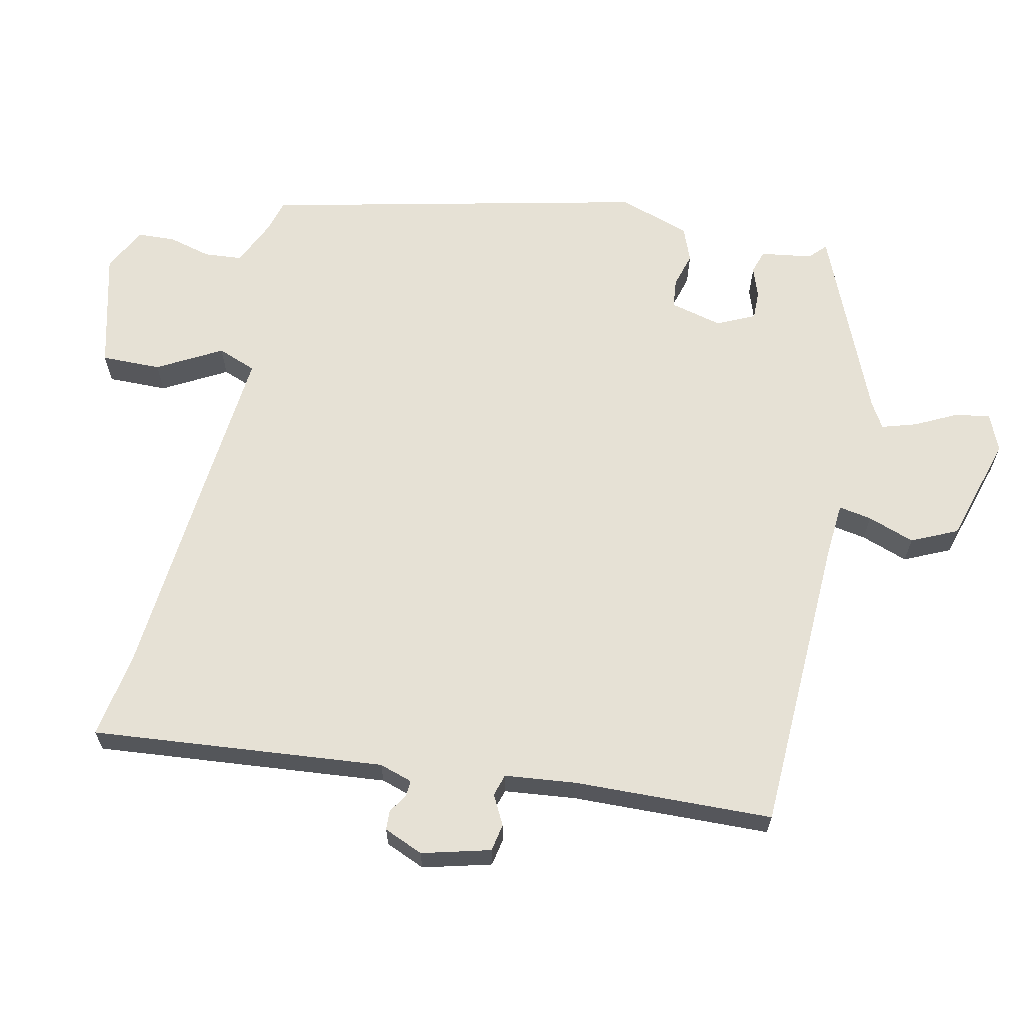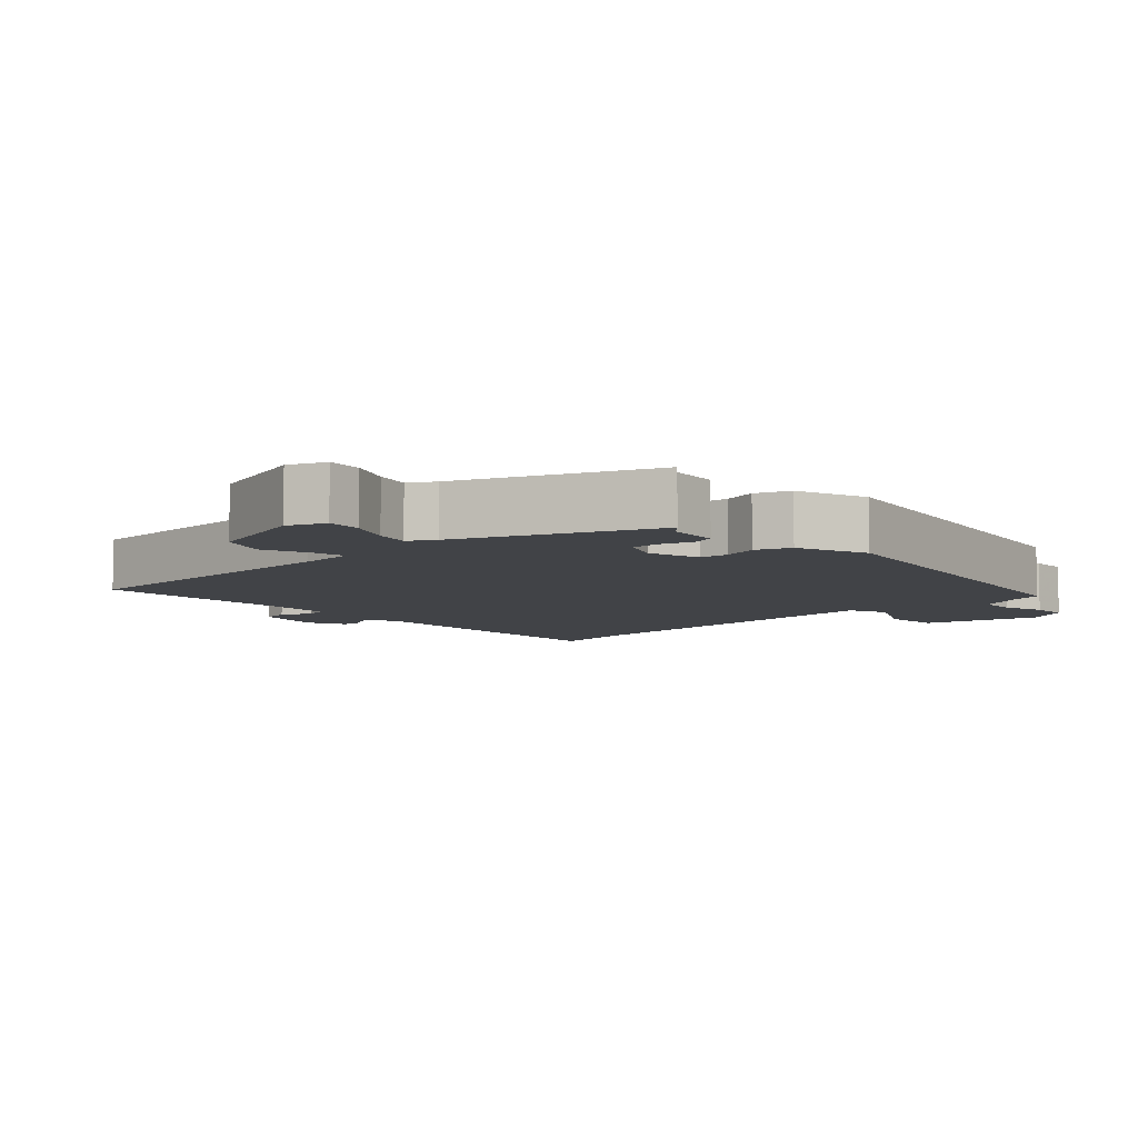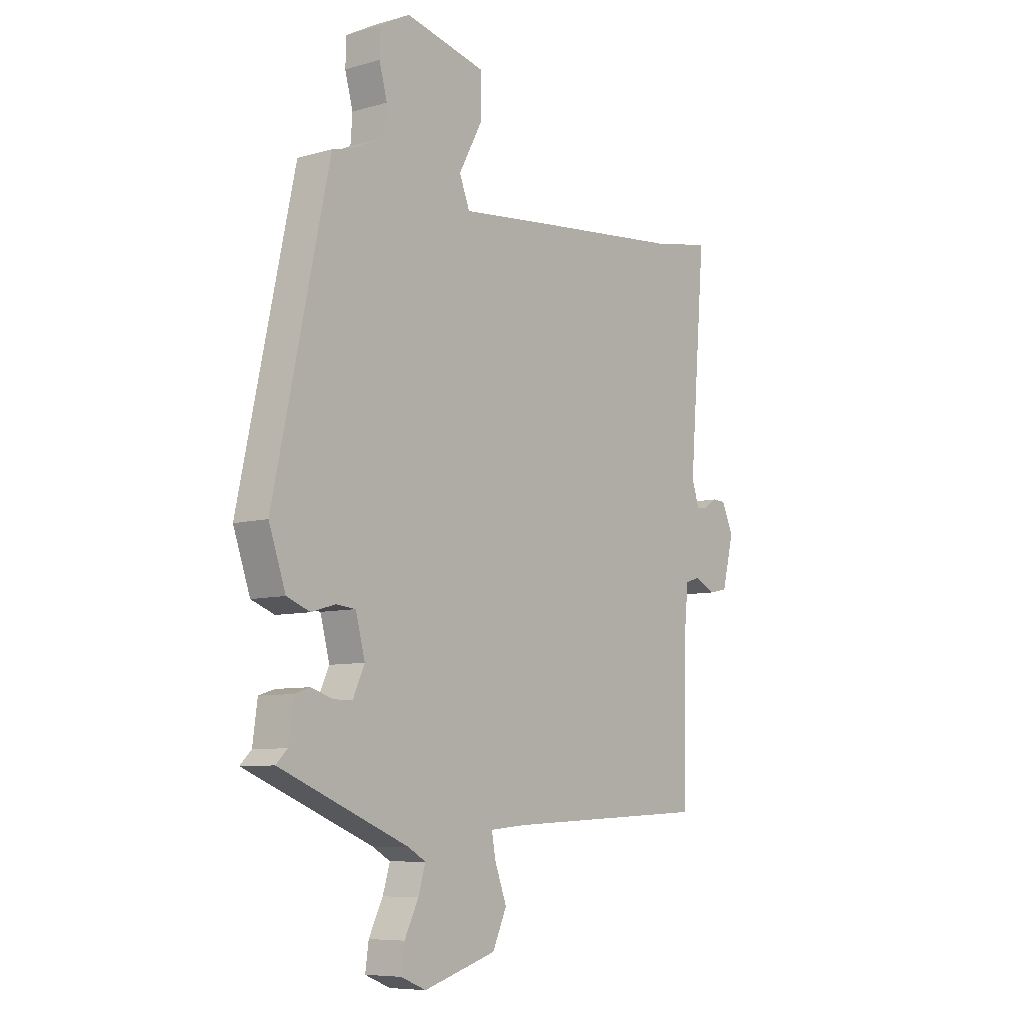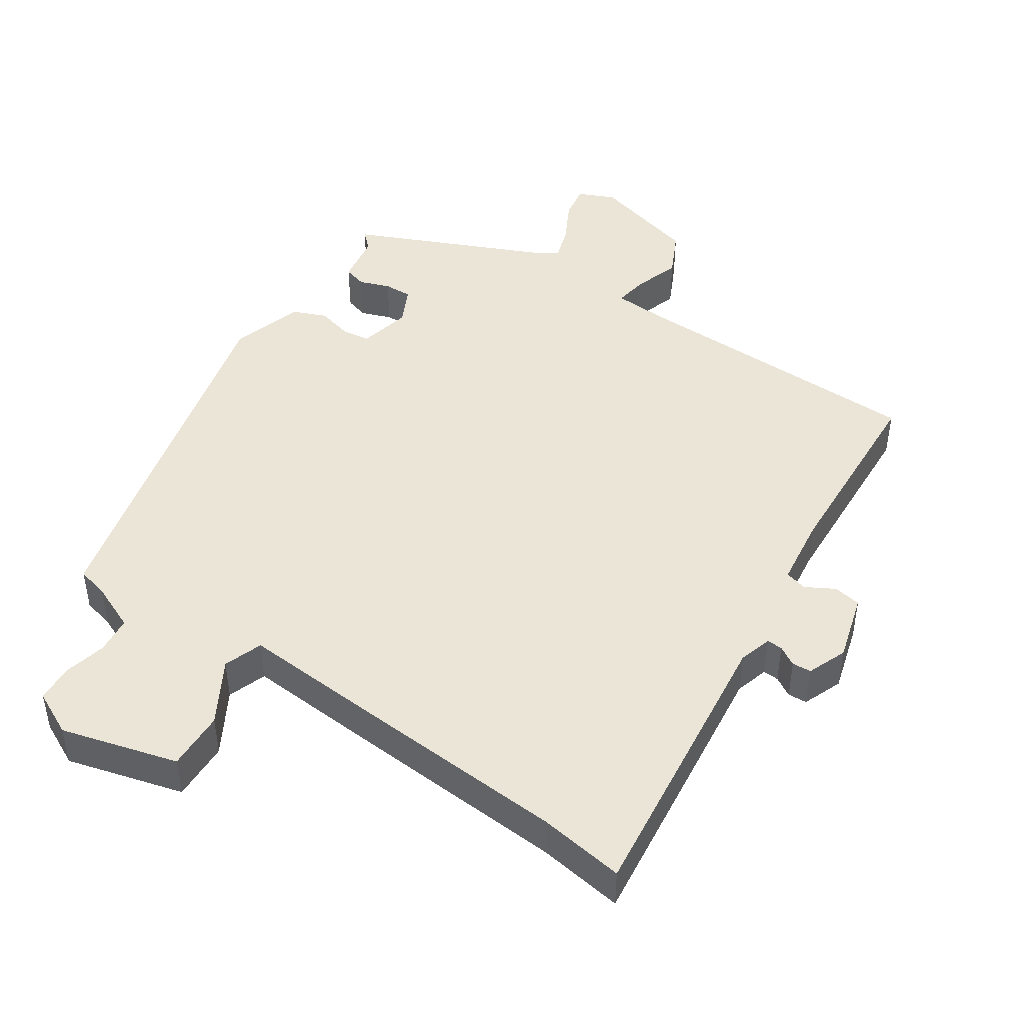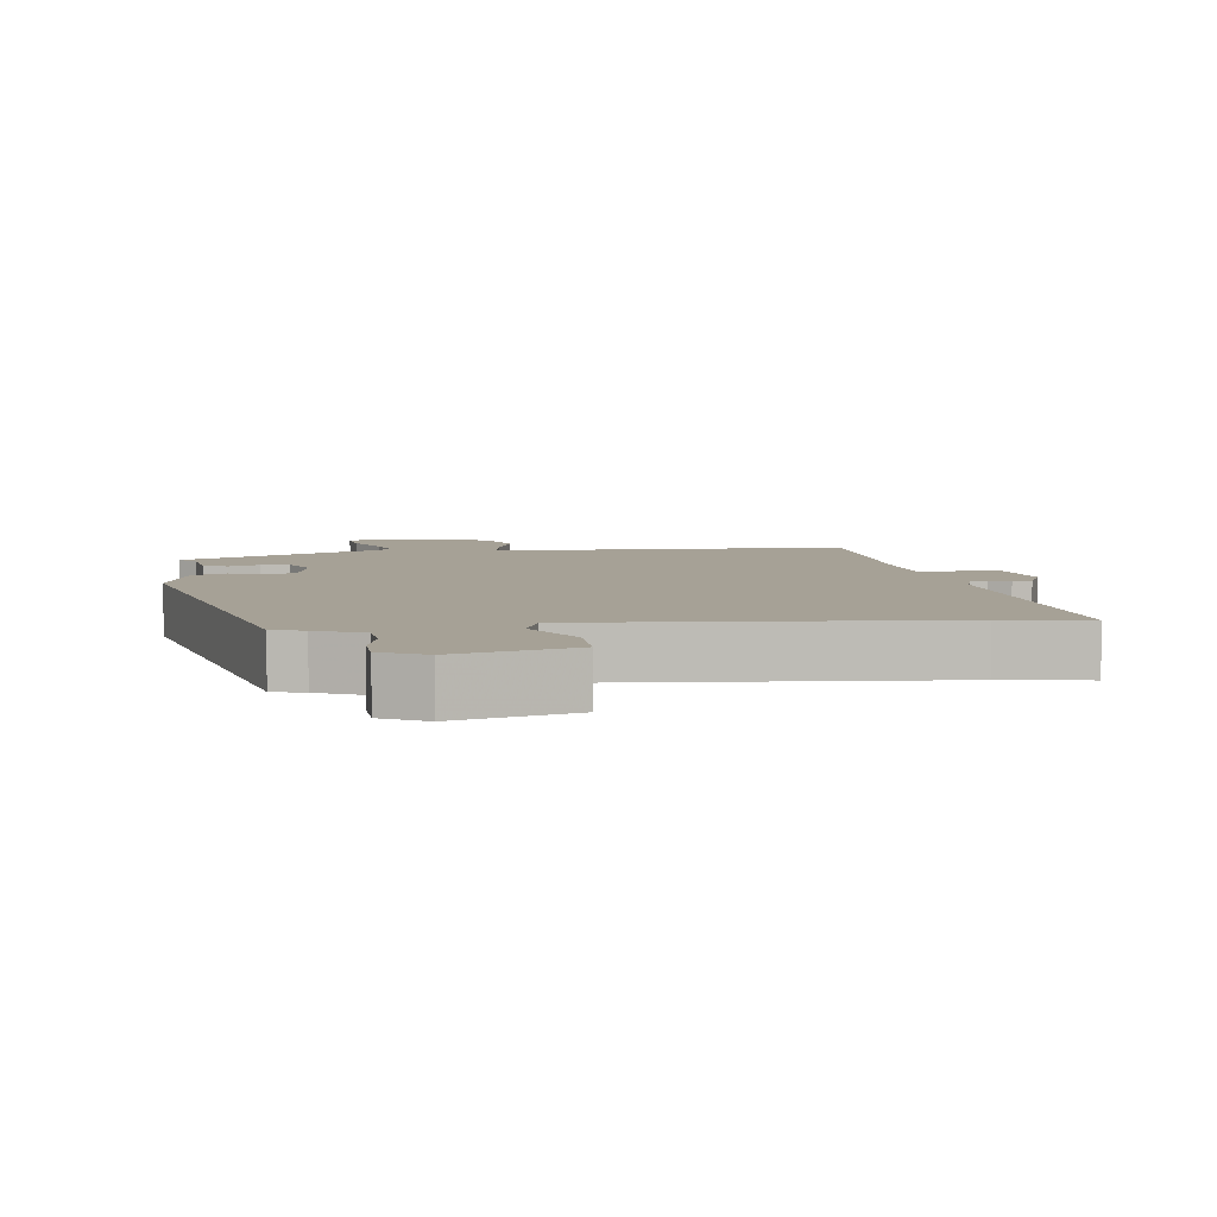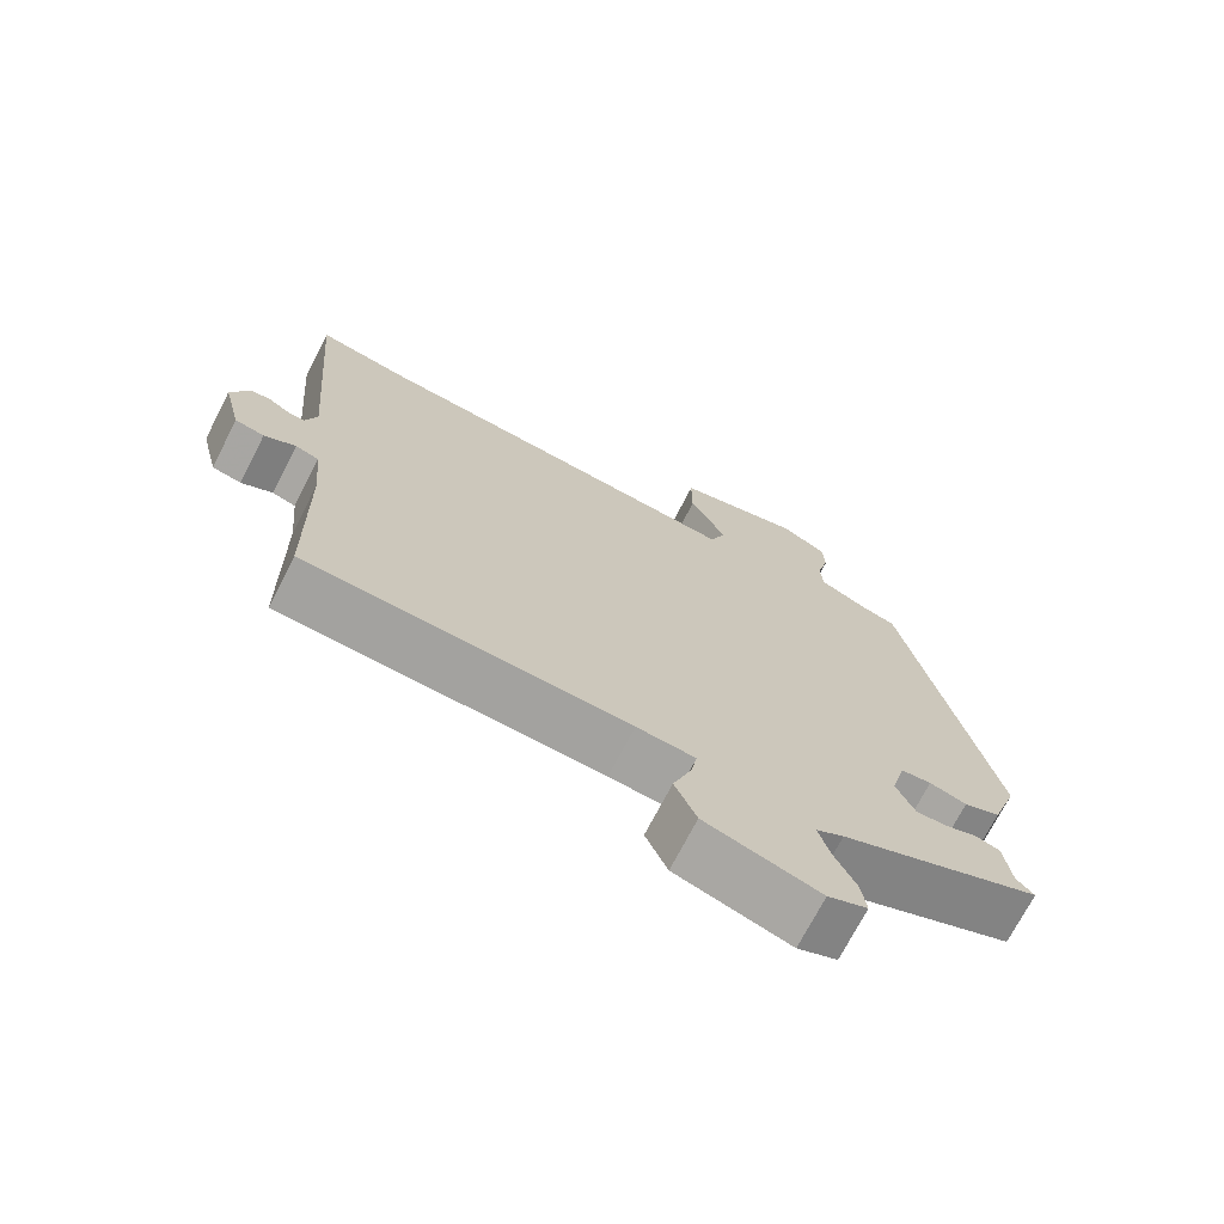
<metadata>
{"format":"obj","ext":"obj","renderer":"f3d","projection":"perspective","resolution":1024,"background":"white","views":[{"elev":64.2,"azim":101.5,"up":"+Y"},{"elev":-6.9,"azim":-136.6,"up":"+Y"},{"elev":-7.7,"azim":-51.2,"up":"+Z"},{"elev":45.7,"azim":31.9,"up":"+Y"},{"elev":6.2,"azim":-8.7,"up":"+Y"},{"elev":-71.5,"azim":152.8,"up":"+Z"}]}
</metadata>
<code>
v -0.485 0.07 -0.429
v -0.461 0.07 -0.405
v -0.451 0.07 -0.33
v -0.417 0.07 -0.319
v -0.372 0.07 -0.334
v -0.331 0.07 -0.334
v -0.306 0.07 -0.279
v -0.326 0.07 -0.203
v -0.368 0.07 -0.199
v -0.419 0.07 -0.214
v -0.469 0.07 -0.195
v -0.505 0.07 -0.091
v -0.386 0.07 0.464
v -0.34 0.07 0.477
v -0.272 0.07 0.509
v -0.268 0.07 0.564
v -0.285 0.07 0.626
v -0.283 0.07 0.681
v -0.219 0.07 0.715
v -0.047 0.07 0.674
v -0.047 0.07 0.587
v -0.097 0.07 0.494
v -0.075 0.07 0.438
v 0.141 0.07 0.46
v 0.446 0.07 0.49
v 0.571 0.07 0.513
v 0.536 0.07 0.086
v 0.552 0.07 0.038
v 0.575 0.07 0.04
v 0.603 0.07 0.058
v 0.631 0.07 0.057
v 0.656 0.07 0
v 0.631 0.07 -0.1
v 0.591 0.07 -0.108
v 0.548 0.07 -0.086
v 0.516 0.07 -0.096
v 0.506 0.07 -0.2
v 0.501 0.07 -0.49
v 0.063 0.07 -0.511
v -0.017 0.07 -0.518
v -0.008 0.07 -0.566
v 0.017 0.07 -0.634
v -0.013 0.07 -0.701
v -0.169 0.07 -0.749
v -0.223 0.07 -0.727
v -0.216 0.07 -0.676
v -0.186 0.07 -0.615
v -0.171 0.07 -0.564
v -0.209 0.07 -0.542
v -0.485 0 -0.429
v -0.461 0 -0.405
v -0.451 0 -0.33
v -0.417 0 -0.319
v -0.372 0 -0.334
v -0.331 0 -0.334
v -0.306 0 -0.279
v -0.326 0 -0.203
v -0.368 0 -0.199
v -0.419 0 -0.214
v -0.469 0 -0.195
v -0.505 0 -0.091
v -0.386 0 0.464
v -0.34 0 0.477
v -0.272 0 0.509
v -0.268 0 0.564
v -0.285 0 0.626
v -0.283 0 0.681
v -0.219 0 0.715
v -0.047 0 0.674
v -0.047 0 0.587
v -0.097 0 0.494
v -0.075 0 0.438
v 0.141 0 0.46
v 0.446 0 0.49
v 0.571 0 0.513
v 0.536 0 0.086
v 0.552 0 0.038
v 0.575 0 0.04
v 0.603 0 0.058
v 0.631 0 0.057
v 0.656 0 0
v 0.631 0 -0.1
v 0.591 0 -0.108
v 0.548 0 -0.086
v 0.516 0 -0.096
v 0.506 0 -0.2
v 0.501 0 -0.49
v 0.063 0 -0.511
v -0.017 0 -0.518
v -0.008 0 -0.566
v 0.017 0 -0.634
v -0.013 0 -0.701
v -0.169 0 -0.749
v -0.223 0 -0.727
v -0.216 0 -0.676
v -0.186 0 -0.615
v -0.171 0 -0.564
v -0.209 0 -0.542
f 45 46 47
f 44 45 47
f 43 44 47
f 42 43 47
f 41 42 47
f 40 41 47 48
f 37 38 39
f 36 37 39 40
f 33 34 35
f 32 33 35
f 31 32 35
f 30 31 35
f 29 30 35
f 28 29 35 36
f 40 48 49
f 36 40 49
f 28 36 49
f 27 28 49
f 23 24 25
f 20 21 22
f 19 20 22
f 18 19 22
f 17 18 22
f 16 17 22
f 15 16 22 23
f 14 15 23
f 13 14 23
f 12 13 23
f 11 12 23
f 10 11 23
f 9 10 23
f 8 9 23 25
f 2 3 4 5
f 2 5 6
f 1 2 6
f 49 1 6
f 26 27 49
f 25 26 49
f 8 25 49
f 7 8 49
f 6 7 49
f 96 95 94
f 96 94 93
f 96 93 92
f 96 92 91
f 96 91 90
f 97 96 90 89
f 88 87 86
f 89 88 86 85
f 84 83 82
f 84 82 81
f 84 81 80
f 84 80 79
f 84 79 78
f 85 84 78 77
f 98 97 89
f 98 89 85
f 98 85 77
f 98 77 76
f 74 73 72
f 71 70 69
f 71 69 68
f 71 68 67
f 71 67 66
f 71 66 65
f 72 71 65 64
f 72 64 63
f 72 63 62
f 72 62 61
f 72 61 60
f 72 60 59
f 72 59 58
f 74 72 58 57
f 54 53 52 51
f 55 54 51
f 55 51 50
f 55 50 98
f 98 76 75
f 98 75 74
f 98 74 57
f 98 57 56
f 98 56 55
f 1 50 51 2
f 2 51 52 3
f 3 52 53 4
f 4 53 54 5
f 5 54 55 6
f 6 55 56 7
f 7 56 57 8
f 8 57 58 9
f 9 58 59 10
f 10 59 60 11
f 11 60 61 12
f 12 61 62 13
f 13 62 63 14
f 14 63 64 15
f 15 64 65 16
f 16 65 66 17
f 17 66 67 18
f 18 67 68 19
f 19 68 69 20
f 20 69 70 21
f 21 70 71 22
f 22 71 72 23
f 23 72 73 24
f 24 73 74 25
f 25 74 75 26
f 26 75 76 27
f 27 76 77 28
f 28 77 78 29
f 29 78 79 30
f 30 79 80 31
f 31 80 81 32
f 32 81 82 33
f 33 82 83 34
f 34 83 84 35
f 35 84 85 36
f 36 85 86 37
f 37 86 87 38
f 38 87 88 39
f 39 88 89 40
f 40 89 90 41
f 41 90 91 42
f 42 91 92 43
f 43 92 93 44
f 44 93 94 45
f 45 94 95 46
f 46 95 96 47
f 47 96 97 48
f 48 97 98 49
f 49 98 50 1

</code>
